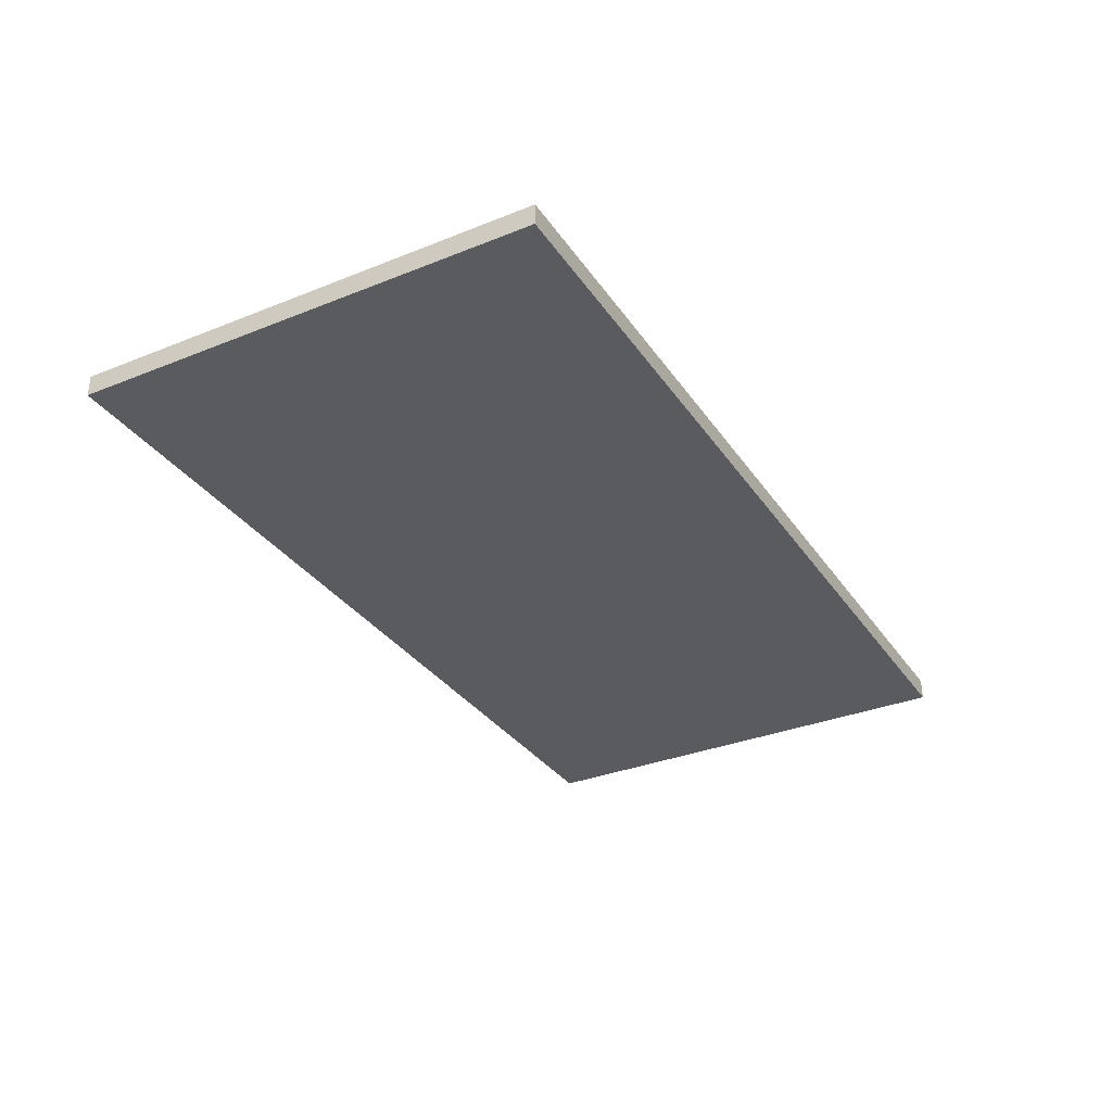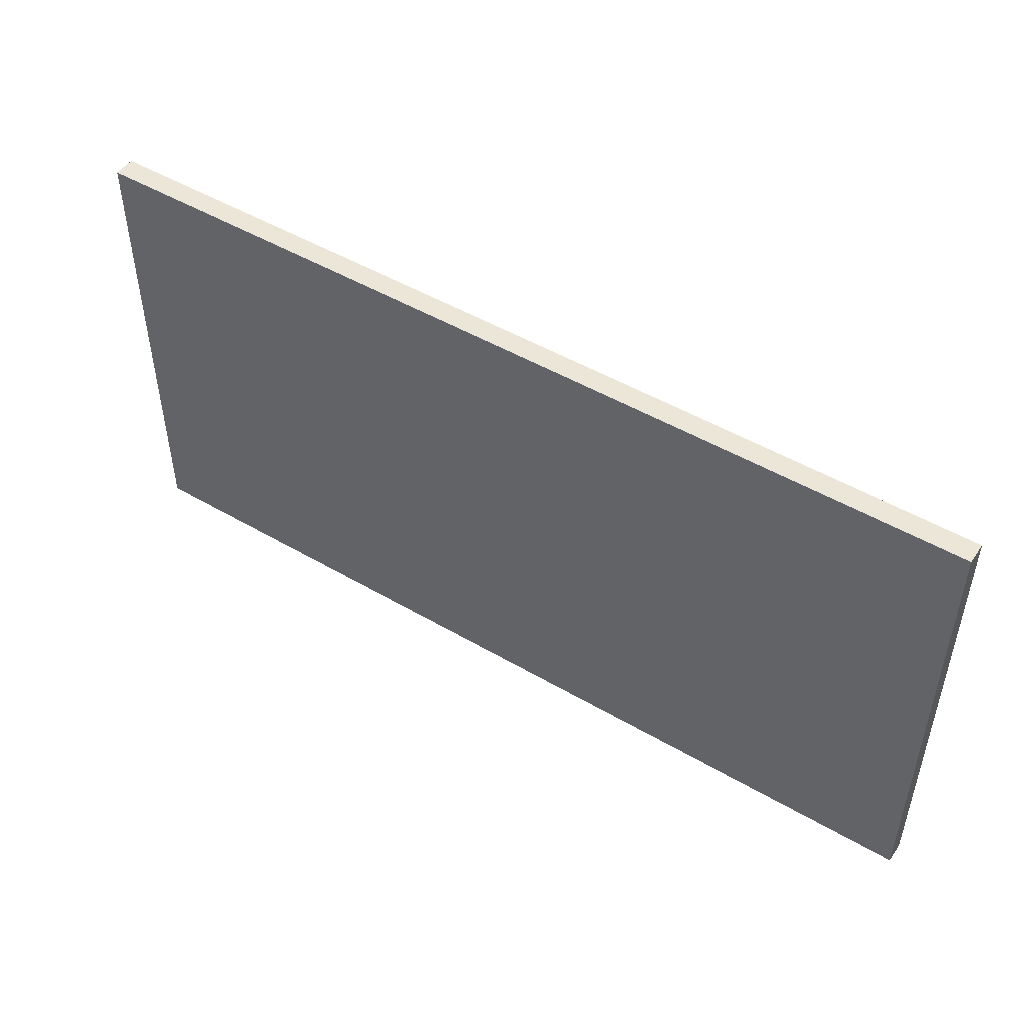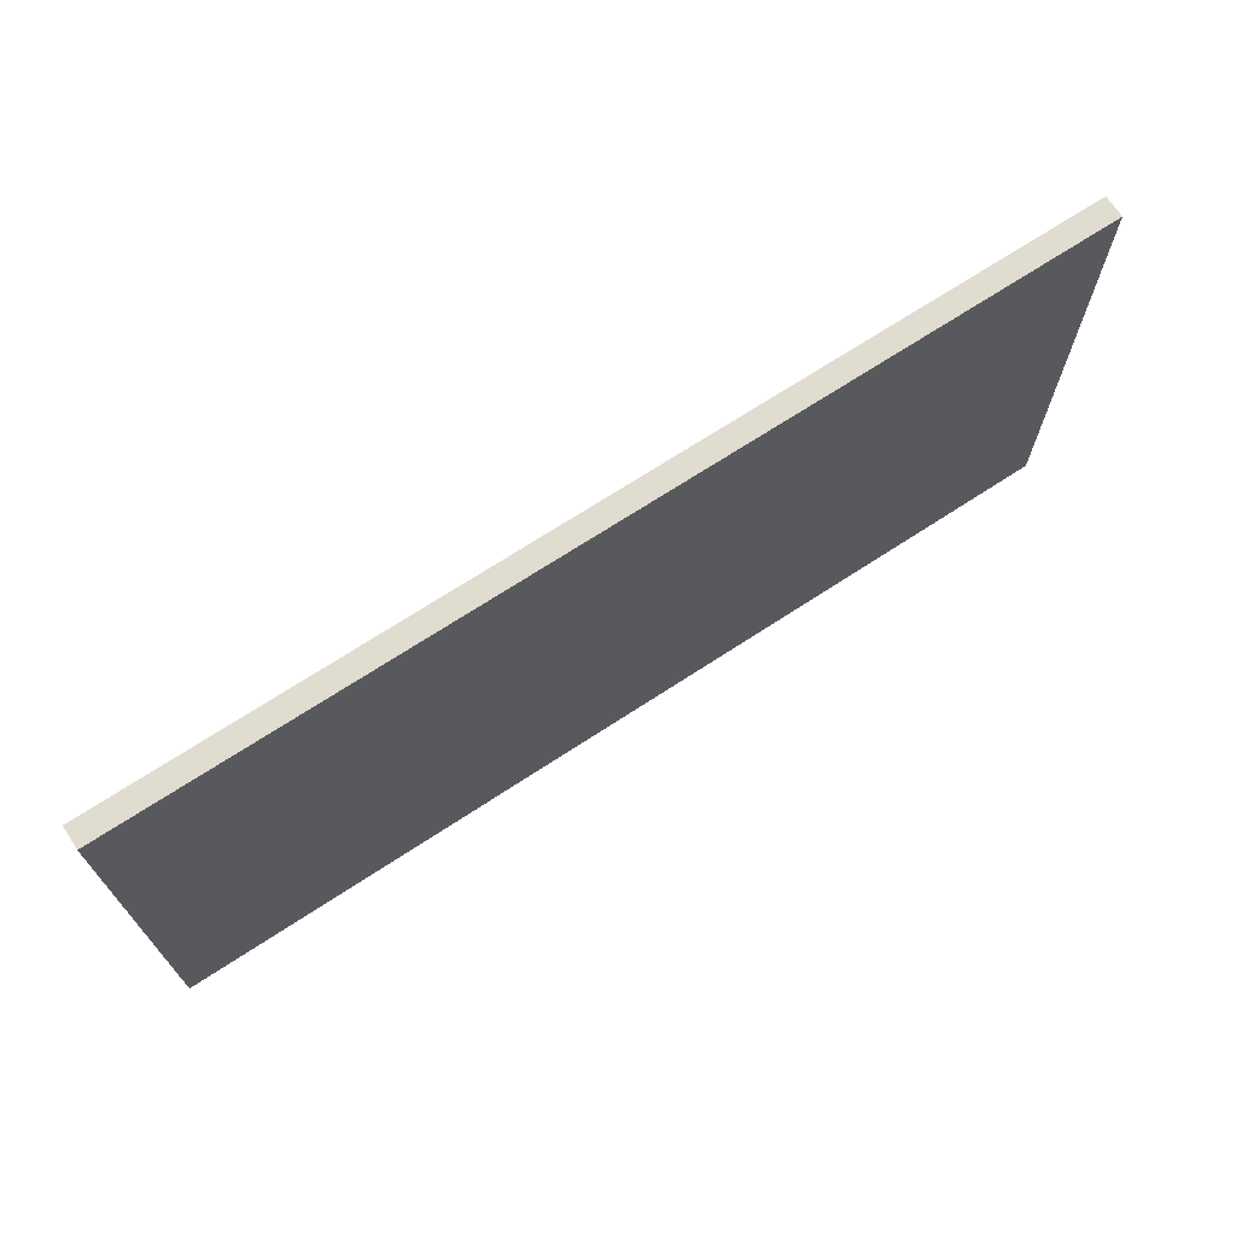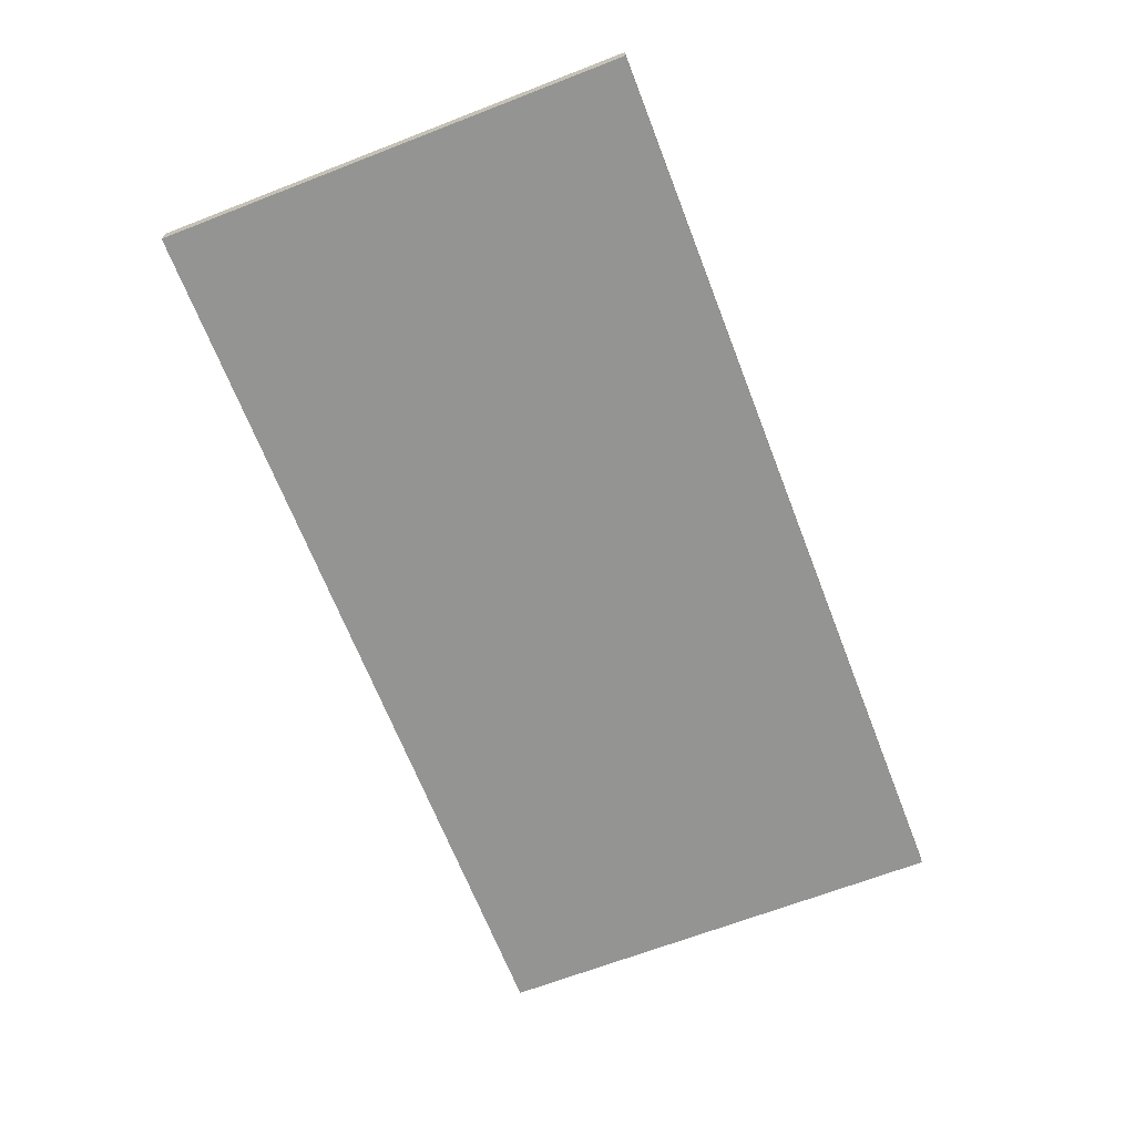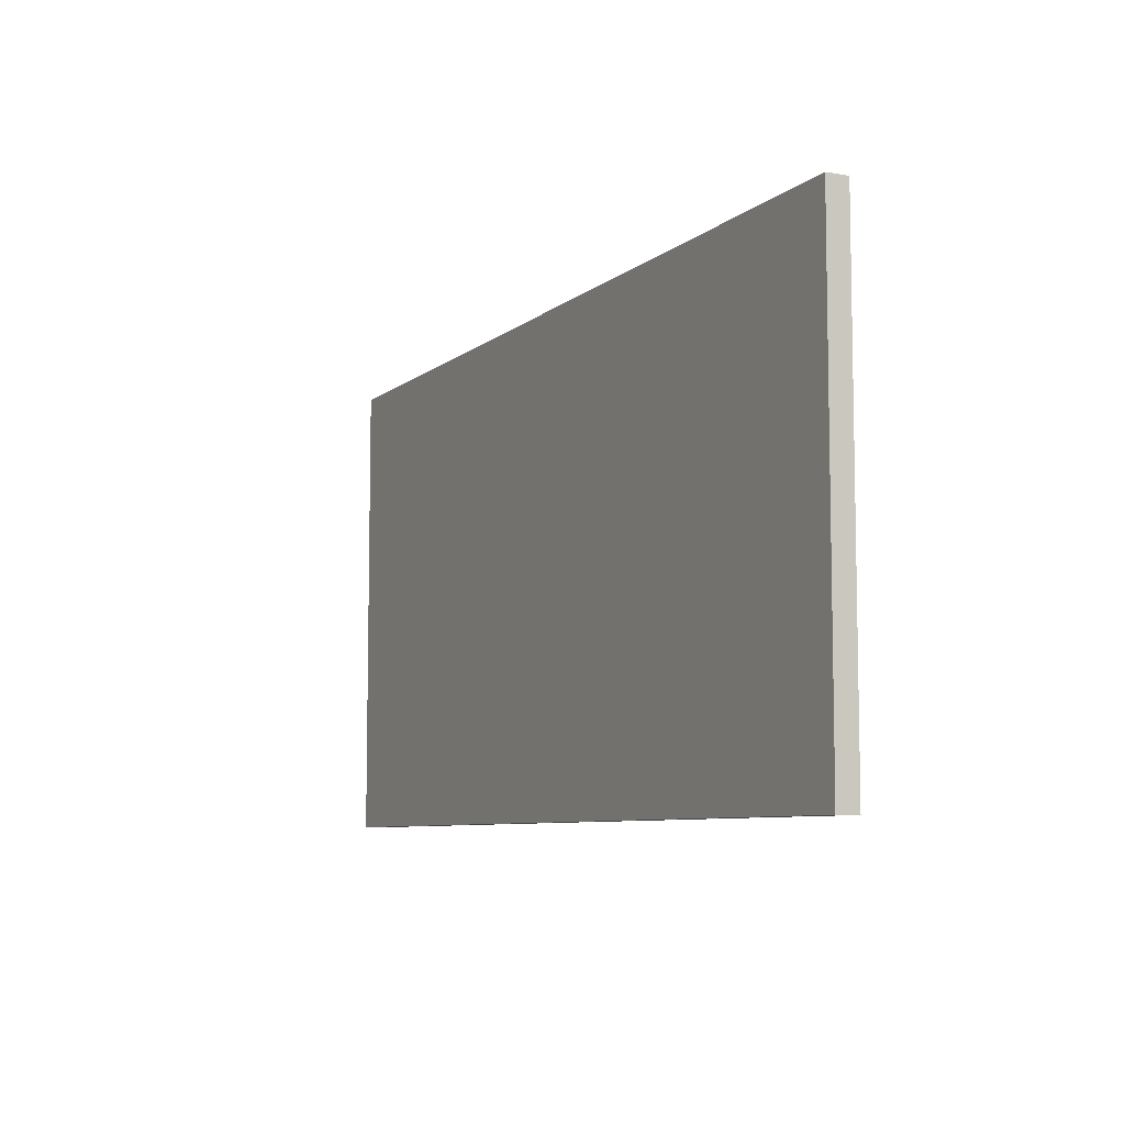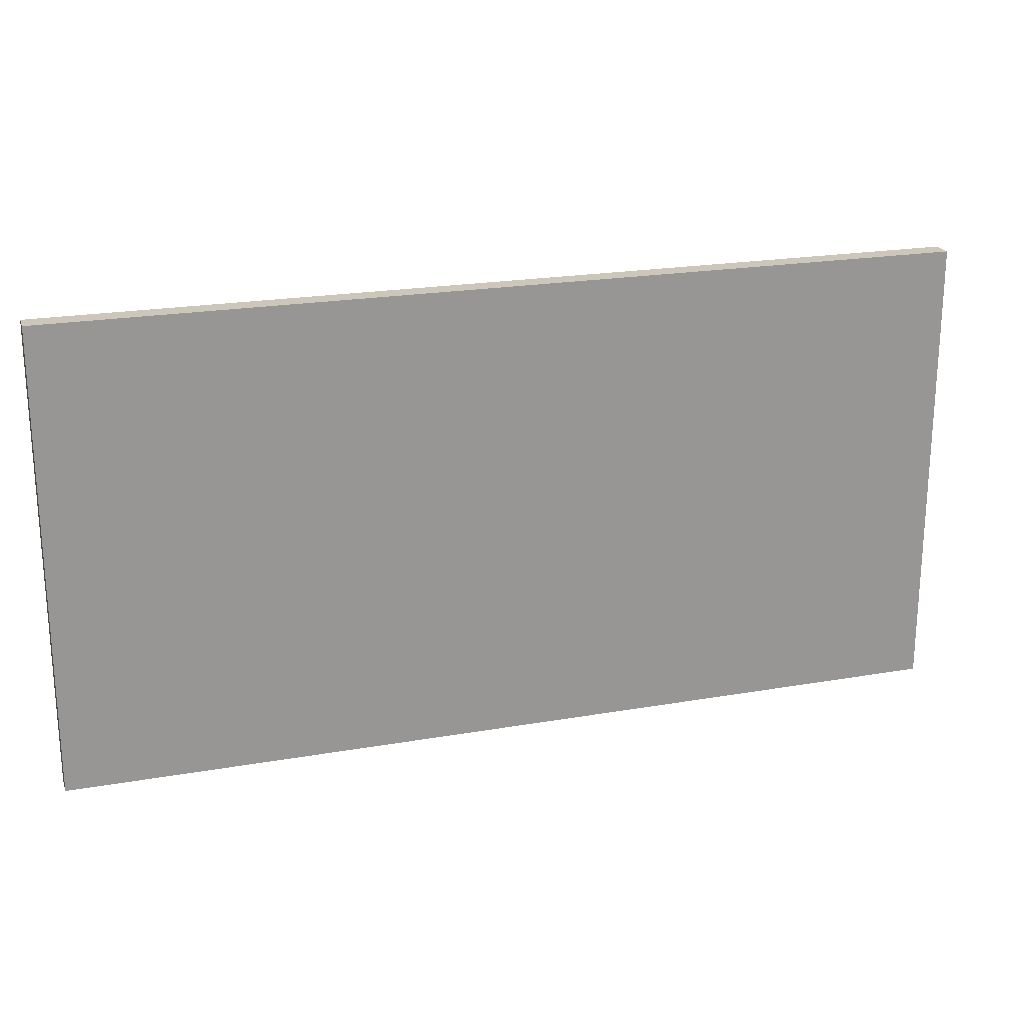
<metadata>
{"format":"obj","ext":"obj","renderer":"f3d","projection":"perspective","resolution":1024,"background":"white","views":[{"elev":-32.8,"azim":-61.0,"up":"+Z"},{"elev":49.0,"azim":33.0,"up":"+Y"},{"elev":69.5,"azim":-33.3,"up":"+Y"},{"elev":-67.0,"azim":111.2,"up":"+Z"},{"elev":-7.5,"azim":-116.2,"up":"+Y"},{"elev":21.5,"azim":-17.2,"up":"+Y"}]}
</metadata>
<code>
o db1b_2_1/db1b_2/mesh17/mesh17-geometry#mesh17-geometry
v 0.3815 -0.3621 -0.3622
v -0.3838 -0.3621 -0.38
v -0.3838 -0.3621 -0.3622
v 0.3815 -0.3621 -0.38
v -0.3838 -0.7536 -0.3622
v 0.3815 -0.7536 -0.38
v -0.3838 -0.7536 -0.38
v 0.3815 -0.7536 -0.3622
f 1 2 3
f 2 1 4
f 3 2 1
f 4 1 2
f 2 5 3
f 3 5 2
f 5 1 3
f 3 1 5
f 1 6 4
f 4 6 1
f 6 2 4
f 4 2 6
f 5 2 7
f 7 2 5
f 1 5 8
f 8 5 1
f 6 1 8
f 8 1 6
f 2 6 7
f 7 6 2
f 6 5 7
f 7 5 6
f 5 6 8
f 8 6 5

</code>
